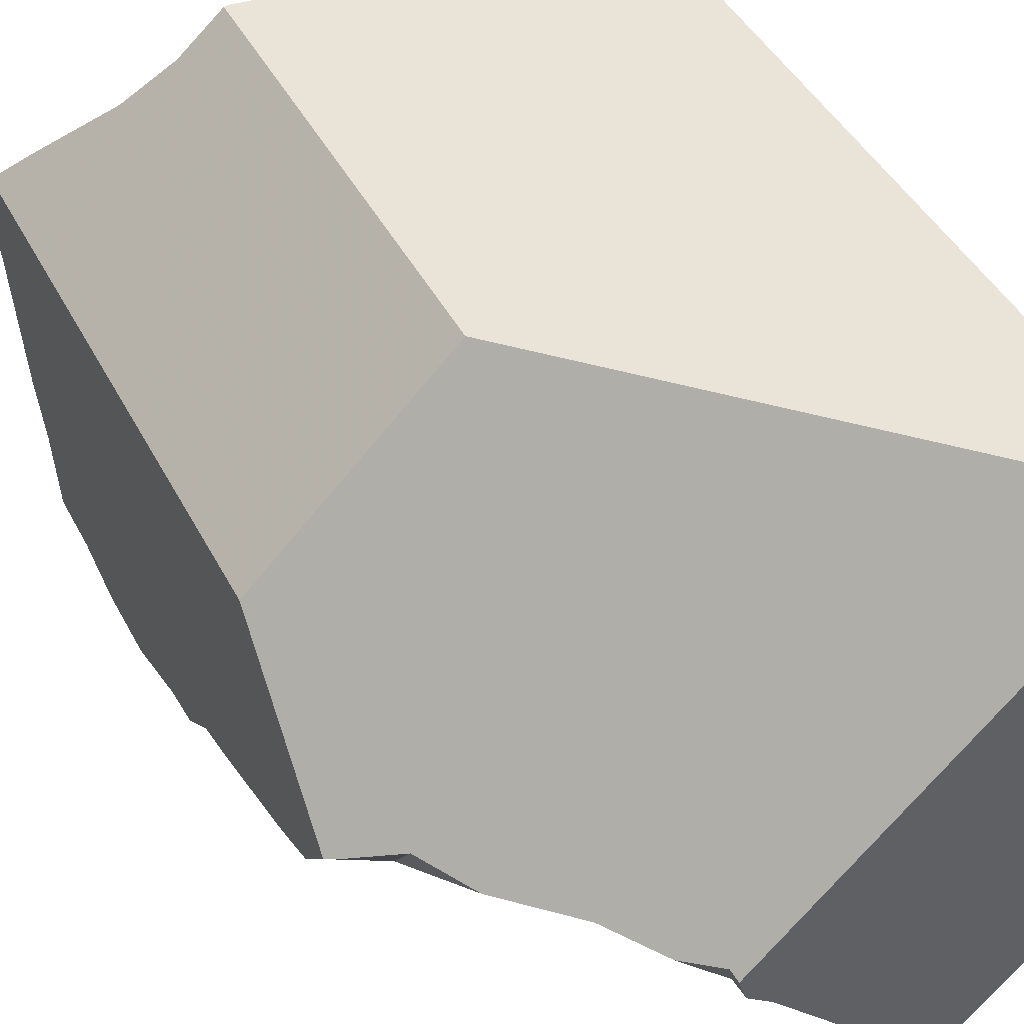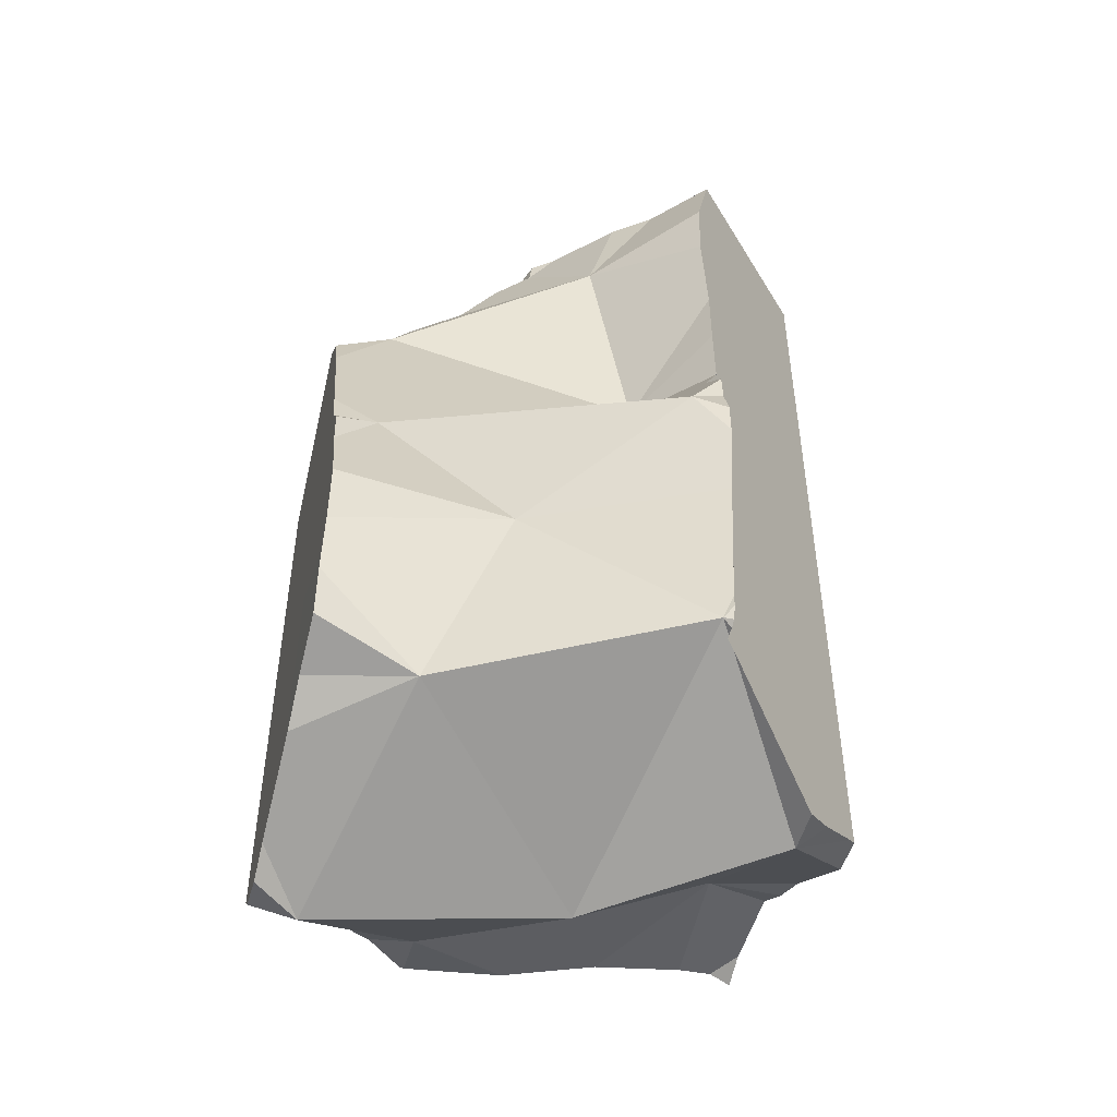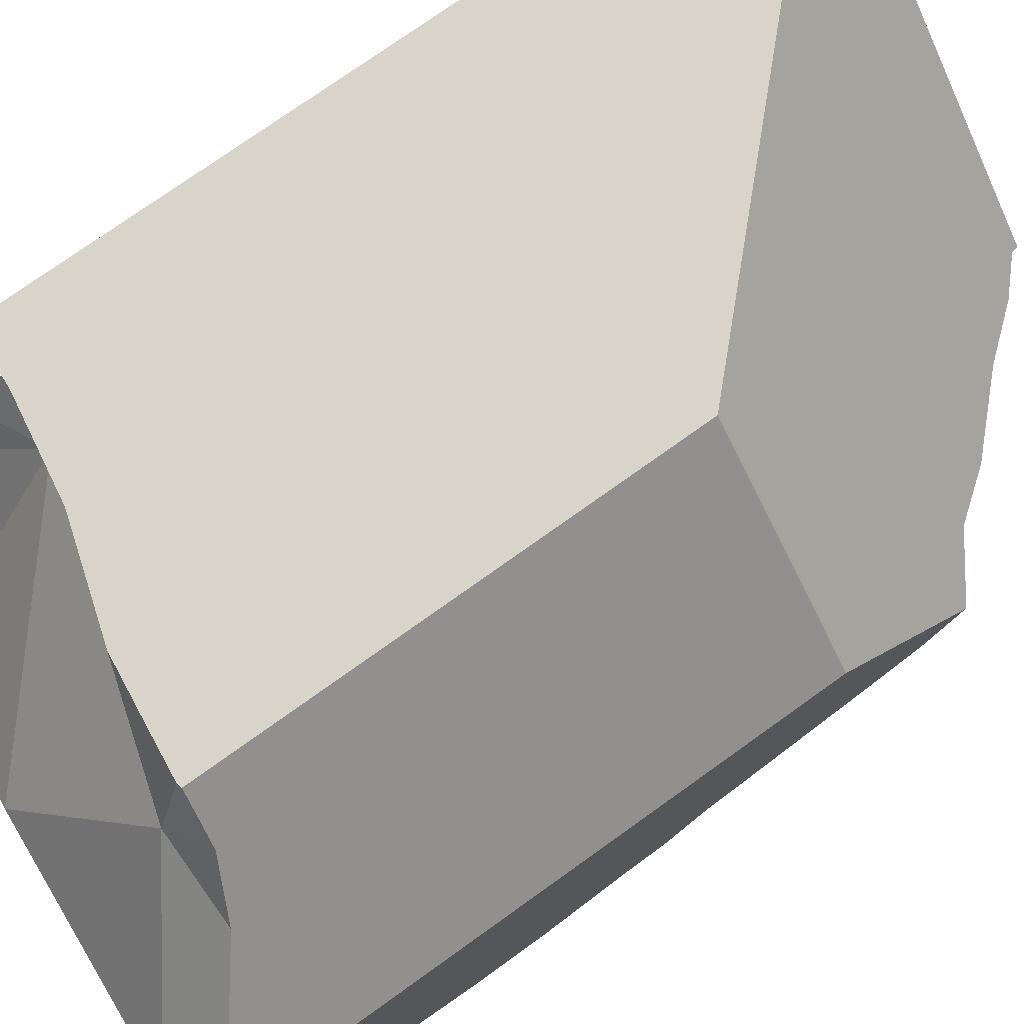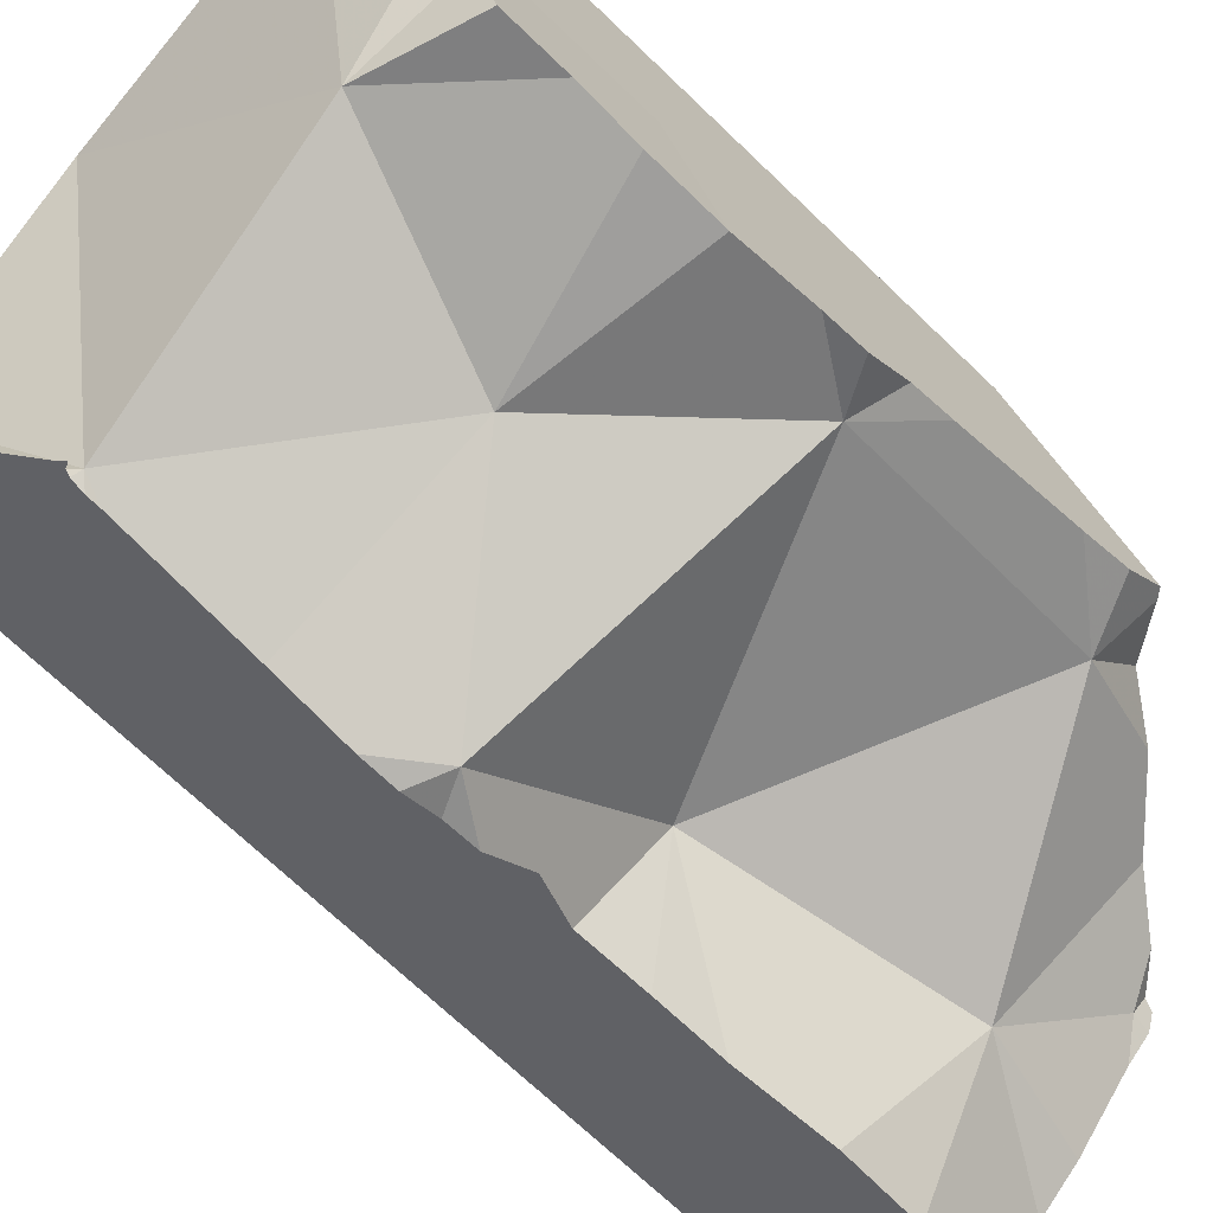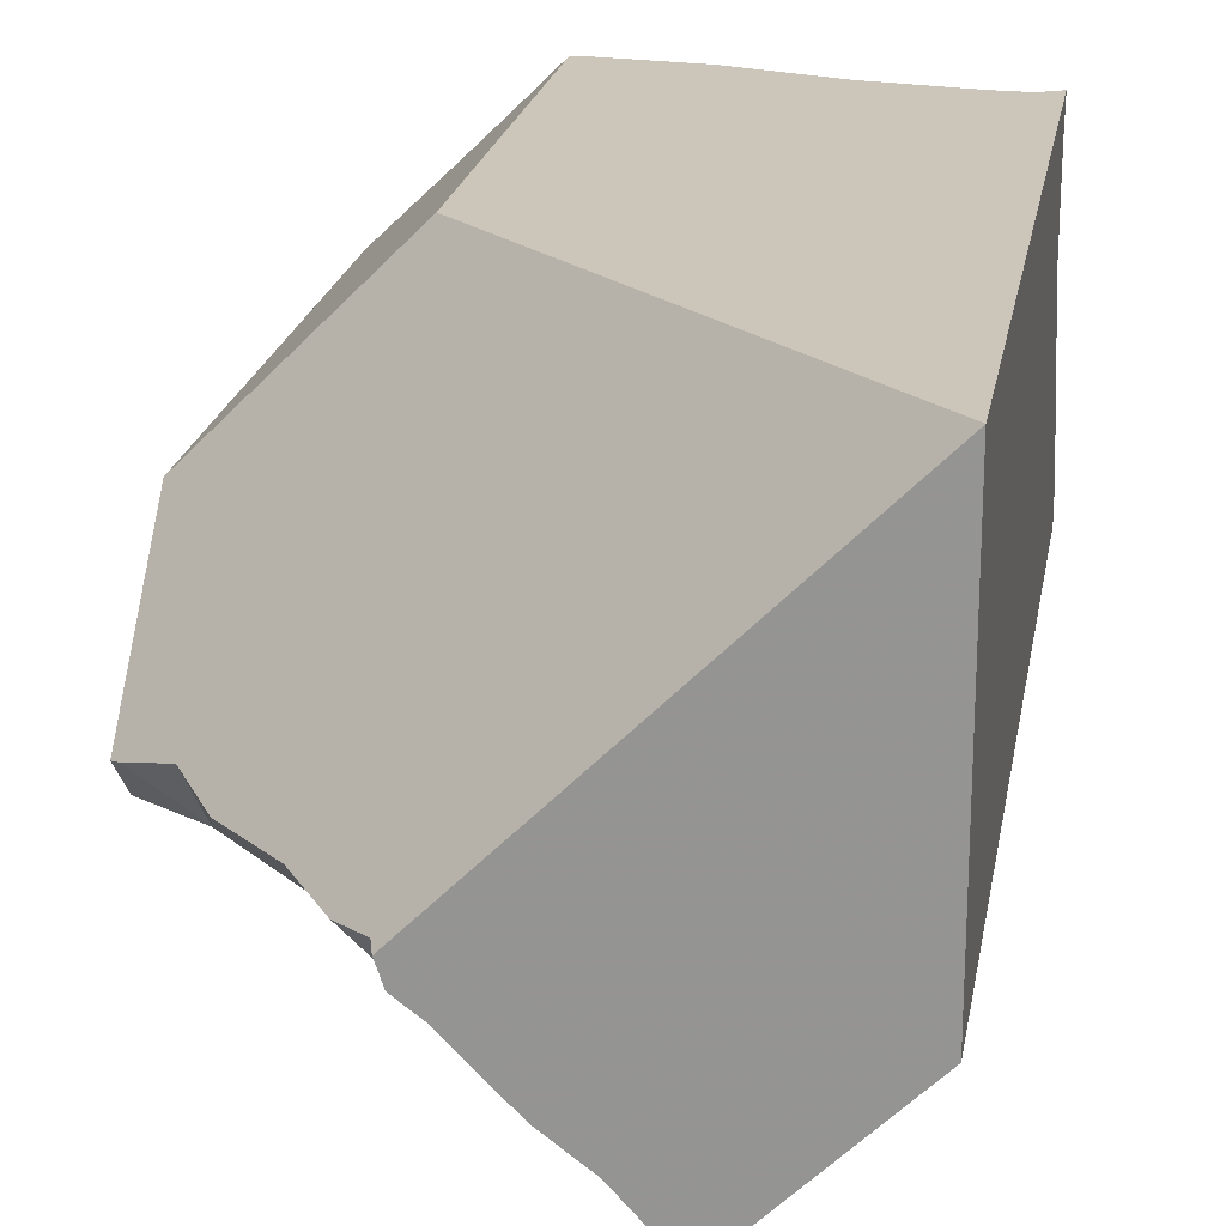
<metadata>
{"format":"obj","ext":"obj","renderer":"f3d","projection":"perspective","resolution":1024,"background":"white","views":[{"elev":43.1,"azim":-25.7,"up":"+Y"},{"elev":-49.3,"azim":-15.1,"up":"+Z"},{"elev":75.4,"azim":-125.6,"up":"+Y"},{"elev":-69.8,"azim":-133.9,"up":"+Y"},{"elev":21.0,"azim":9.7,"up":"+Y"}]}
</metadata>
<code>
v 0.02211 0.03834 -0.2704
v 0.02212 0.03955 -0.2898
v 0.02212 0.03955 -0.2763
v 0.02212 0.03956 -0.2915
v 0.02214 0.04464 -0.2934
v 0.02215 0.03664 -0.2621
v 0.02217 0.05379 -0.2968
v 0.02221 0.06444 -0.3039
v 0.02222 0.03664 -0.2446
v 0.02222 0.03668 -0.2445
v 0.02222 0.0427 -0.225
v 0.02222 0.04334 -0.2198
v 0.02222 0.04395 -0.215
v 0.02222 0.05142 -0.2051
v 0.02222 0.05391 -0.1951
v 0.02222 0.05571 -0.1892
v 0.02222 0.06311 -0.1646
v 0.02222 0.06646 -0.2584
v 0.02222 0.06665 -0.3048
v 0.02222 0.06667 -0.2001
v 0.02222 0.06667 -0.1552
v 0.02222 0.06744 -0.1531
v 0.02222 0.07158 -0.3068
v 0.02222 0.07718 -0.1438
v 0.02222 0.08996 -0.3144
v 0.02222 0.09764 -0.3195
v 0.02222 0.1073 -0.3181
v 0.02222 0.1111 -0.3146
v 0.02222 0.1111 -0.2898
v 0.02222 0.1111 -0.2312
v 0.02222 0.1111 -0.1778
v 0.02419 0.07765 -0.1424
v 0.02989 0.1188 -0.3087
v 0.03314 0.04782 -0.209
v 0.03372 0.105 -0.322
v 0.03524 0.08137 -0.135
v 0.03648 0.08093 -0.1333
v 0.03689 0.06598 -0.1468
v 0.04077 0.1297 -0.2997
v 0.04362 0.07837 -0.1236
v 0.0439 0.08834 -0.1333
v 0.04444 0.1333 -0.2193
v 0.04562 0.1345 -0.2957
v 0.04736 0.04491 -0.2991
v 0.05656 0.1455 -0.2902
v 0.05794 0.09964 -0.1306
v 0.05831 0.07865 -0.1092
v 0.06452 0.143 -0.1674
v 0.06459 0.1308 -0.1551
v 0.06584 0.03549 -0.2506
v 0.06658 0.1369 -0.2957
v 0.06667 0.1556 -0.289
v 0.06667 0.1556 -0.2607
v 0.06667 0.1556 -0.2193
v 0.06667 0.1556 -0.1778
v 0.06739 0.1495 -0.171
v 0.06778 0.07641 -0.09752
v 0.06784 0.1556 -0.2893
v 0.06962 0.1166 -0.1358
v 0.06962 0.1157 -0.1349
v 0.06962 0.1141 -0.1333
v 0.06962 0.1101 -0.1294
v 0.07005 0.1556 -0.1744
v 0.0714 0.1158 -0.1333
v 0.0719 0.1556 -0.1775
v 0.07234 0.108 -0.1245
v 0.07342 0.1556 -0.179
v 0.07417 0.08233 -0.09705
v 0.07439 0.09073 -0.1052
v 0.0748 0.1061 -0.1202
v 0.07502 0.07725 -0.09112
v 0.07559 0.07604 -0.08934
v 0.07573 0.07573 -0.08889
v 0.07595 0.07509 -0.08889
v 0.07613 0.07613 -0.08889
v 0.07691 0.07116 -0.0932
v 0.07751 0.0705 -0.08889
v 0.07813 0.138 -0.1913
v 0.0806 0.1556 -0.2877
v 0.08096 0.1063 -0.1347
v 0.08195 0.06717 -0.08889
v 0.08301 0.06637 -0.08889
v 0.08499 0.1556 -0.1906
v 0.08508 0.1556 -0.2872
v 0.0895 0.05035 -0.1176
v 0.09121 0.1556 -0.1999
v 0.09335 0.1556 -0.2861
v 0.09509 0.09289 -0.3178
v 0.09691 0.1556 -0.2261
v 0.09709 0.05207 -0.08889
v 0.09974 0.0498 -0.1802
v 0.1014 0.1556 -0.2036
v 0.1028 0.01089 -0.2217
v 0.1051 0.1556 -0.1849
v 0.1071 0.04456 -0.08889
v 0.1089 0.01831 -0.2907
v 0.1111 0.008616 -0.2345
v 0.1111 0.008617 -0.226
v 0.1111 0.01023 -0.2216
v 0.1111 0.01164 -0.2178
v 0.1111 0.0117 -0.2529
v 0.1111 0.01213 -0.2099
v 0.1111 0.01344 -0.2084
v 0.1111 0.01521 -0.2773
v 0.1111 0.01633 -0.285
v 0.1111 0.01633 -0.2883
v 0.1111 0.01638 -0.2884
v 0.1111 0.01758 -0.2914
v 0.1111 0.01763 -0.2112
v 0.1111 0.01931 -0.2925
v 0.1111 0.02147 -0.2925
v 0.1111 0.02222 -0.2928
v 0.1111 0.02222 -0.2866
v 0.1111 0.02222 -0.2143
v 0.1111 0.02222 -0.2062
v 0.1111 0.02222 -0.1982
v 0.1111 0.1556 -0.1333
v 0.1128 0.02391 -0.2938
v 0.1129 0.03813 -0.08889
v 0.1138 0.02488 -0.1305
v 0.1147 0.02579 -0.111
v 0.1156 0.02667 -0.1519
v 0.1156 0.02675 -0.1996
v 0.1156 0.02675 -0.1699
v 0.1156 0.02675 -0.1591
v 0.1156 0.02675 -0.153
v 0.1158 0.1158 -0.08889
v 0.116 0.0271 -0.1865
v 0.1162 0.06655 -0.08889
v 0.1175 0.02862 -0.09842
v 0.1183 0.1556 -0.2781
v 0.1184 0.1556 -0.2781
v 0.1197 0.03076 -0.08889
v 0.1202 0.1556 -0.2105
v 0.1226 0.03376 -0.197
v 0.1227 0.1556 -0.2657
v 0.1258 0.03694 -0.1922
v 0.1278 0.1556 -0.2086
v 0.1296 0.04071 -0.1944
v 0.131 0.0421 -0.1844
v 0.1313 0.1556 -0.2077
v 0.1313 0.1556 -0.2188
v 0.1333 0.04444 -0.2524
v 0.1341 0.04522 -0.3112
v 0.1353 0.1556 -0.2753
v 0.1355 0.08085 -0.2208
v 0.138 0.0491 -0.3143
v 0.1382 0.06064 -0.3144
v 0.1393 0.1214 -0.2732
v 0.1404 0.05151 -0.2074
v 0.1417 0.1556 -0.2742
v 0.1421 0.0532 -0.2085
v 0.1422 0.1421 -0.2155
v 0.1423 0.1556 -0.2238
v 0.1424 0.1556 -0.2133
v 0.1442 0.05536 -0.3112
v 0.1459 0.1556 -0.2254
v 0.1503 0.1556 -0.2738
v 0.1537 0.06488 -0.3045
v 0.1542 0.06528 -0.2161
v 0.1556 0.06667 -0.2905
v 0.1556 0.06667 -0.2377
v 0.1556 0.06667 -0.2164
v 0.1556 0.06667 -0.1964
v 0.1556 0.06667 -0.1551
v 0.1556 0.06667 -0.08889
v 0.1556 0.06671 -0.3033
v 0.1556 0.07616 -0.3034
v 0.1556 0.07983 -0.2198
v 0.1556 0.08345 -0.2985
v 0.1556 0.08966 -0.2149
v 0.1556 0.09847 -0.2207
v 0.1556 0.0995 -0.2214
v 0.1556 0.1019 -0.286
v 0.1556 0.1105 -0.2817
v 0.1556 0.1111 -0.08889
v 0.1556 0.1115 -0.2614
v 0.1556 0.1119 -0.2202
v 0.1556 0.112 -0.2135
v 0.1556 0.1126 -0.1329
v 0.1556 0.1139 -0.28
v 0.1556 0.1142 -0.1724
v 0.1556 0.1221 -0.2192
v 0.1556 0.1252 -0.2725
v 0.1556 0.1258 -0.2188
v 0.1556 0.1284 -0.2726
v 0.1556 0.1368 -0.2202
v 0.1556 0.1473 -0.2732
v 0.1556 0.1479 -0.2133
v 0.1556 0.1479 -0.2272
v 0.1556 0.1556 -0.2764
v 0.1556 0.1556 -0.2377
v 0.1556 0.1556 -0.2315
v 0.1556 0.1556 -0.212
v 0.1556 0.1556 -0.1974
v 0.1556 0.1556 -0.1571
v 0.1556 0.1556 -0.08889
f 6 1 3
f 3 1 18
f 1 6 10
f 1 10 18
f 7 2 3
f 44 3 2
f 5 4 2
f 44 2 4
f 5 2 7
f 6 3 44
f 7 3 18
f 7 4 5
f 44 4 7
f 10 6 9
f 50 9 6
f 50 6 44
f 19 8 7
f 44 7 8
f 19 7 18
f 8 19 35
f 44 8 35
f 34 10 9
f 34 9 50
f 18 10 11
f 34 11 10
f 11 12 20
f 34 12 11
f 18 11 20
f 13 20 12
f 34 13 12
f 14 20 13
f 34 14 13
f 15 20 14
f 14 34 15
f 16 20 15
f 16 15 34
f 16 17 20
f 34 17 16
f 17 21 20
f 21 17 38
f 38 17 34
f 18 29 19
f 18 20 30
f 30 29 18
f 19 29 23
f 19 23 35
f 20 21 31
f 31 30 20
f 31 21 22
f 22 21 38
f 31 22 24
f 22 32 24
f 38 32 22
f 25 23 28
f 23 25 35
f 29 28 23
f 31 24 32
f 25 27 26
f 35 25 26
f 25 28 27
f 26 27 35
f 28 33 27
f 33 35 27
f 28 29 33
f 53 29 30
f 33 29 39
f 43 39 29
f 53 43 29
f 42 30 31
f 30 42 53
f 31 32 36
f 31 36 41
f 31 41 60
f 31 55 42
f 49 48 31
f 48 55 31
f 60 49 31
f 38 36 32
f 35 33 39
f 34 91 38
f 34 50 93
f 93 91 34
f 35 39 43
f 35 43 51
f 44 35 88
f 51 88 35
f 41 36 38
f 46 41 38
f 80 46 38
f 38 91 80
f 46 61 41
f 60 41 61
f 53 42 54
f 55 54 42
f 51 43 45
f 53 45 43
f 96 50 44
f 44 88 96
f 52 51 45
f 53 52 45
f 46 62 61
f 62 46 80
f 48 49 78
f 48 56 55
f 48 78 56
f 60 59 49
f 80 49 59
f 78 49 80
f 50 97 93
f 96 105 50
f 50 101 97
f 104 101 50
f 50 105 104
f 58 51 52
f 51 58 79
f 79 84 51
f 84 87 51
f 131 51 87
f 149 88 51
f 132 51 131
f 149 51 132
f 84 52 53
f 79 58 52
f 84 79 52
f 53 54 89
f 84 53 131
f 89 136 53
f 53 136 131
f 55 89 54
f 56 63 55
f 55 63 65
f 55 65 67
f 67 83 55
f 83 86 55
f 86 89 55
f 56 65 63
f 78 65 56
f 61 59 60
f 80 59 61
f 80 61 62
f 65 78 67
f 67 78 83
f 80 91 78
f 78 86 83
f 153 86 78
f 91 146 78
f 78 146 153
f 87 84 131
f 92 89 86
f 153 92 86
f 96 88 112
f 118 112 88
f 118 88 148
f 148 88 149
f 89 92 134
f 89 134 142
f 192 136 89
f 89 142 154
f 89 154 192
f 93 115 91
f 115 123 91
f 123 135 91
f 135 139 91
f 91 139 150
f 91 150 146
f 153 134 92
f 93 97 98
f 98 99 93
f 99 100 93
f 93 100 109
f 93 109 115
f 96 106 105
f 107 106 96
f 108 107 96
f 108 96 110
f 110 96 111
f 96 112 111
f 98 97 114
f 97 101 114
f 99 98 114
f 114 100 99
f 114 109 100
f 104 113 101
f 101 113 114
f 104 105 113
f 105 106 113
f 106 107 113
f 111 107 108
f 113 107 111
f 111 108 110
f 115 109 114
f 113 111 112
f 112 118 113
f 114 113 143
f 118 144 113
f 113 161 143
f 144 161 113
f 115 114 123
f 123 114 135
f 114 150 135
f 162 114 143
f 150 114 152
f 114 162 152
f 144 118 148
f 131 136 132
f 132 136 145
f 132 145 149
f 153 142 134
f 139 135 150
f 136 151 145
f 136 158 151
f 192 158 136
f 153 154 142
f 143 161 162
f 147 144 148
f 144 147 156
f 144 156 159
f 144 159 167
f 144 167 161
f 145 151 149
f 146 150 152
f 146 152 160
f 146 178 153
f 146 160 169
f 146 169 171
f 171 172 146
f 172 173 146
f 146 173 178
f 148 156 147
f 149 168 148
f 148 159 156
f 148 167 159
f 148 168 167
f 188 149 151
f 149 170 168
f 149 174 170
f 149 175 174
f 149 181 175
f 149 184 181
f 184 149 186
f 188 186 149
f 188 151 158
f 152 162 160
f 153 157 154
f 153 190 157
f 153 178 183
f 183 185 153
f 153 185 187
f 187 190 153
f 154 157 192
f 190 193 157
f 157 193 192
f 158 191 188
f 192 191 158
f 160 162 163
f 169 160 163
f 162 161 177
f 161 167 170
f 161 170 174
f 161 174 175
f 161 175 177
f 169 163 162
f 172 169 162
f 172 162 173
f 173 162 178
f 162 177 178
f 170 167 168
f 172 171 169
f 177 175 181
f 178 177 192
f 177 181 184
f 177 184 186
f 177 186 188
f 177 188 192
f 183 178 192
f 183 187 185
f 183 190 187
f 183 192 190
f 188 191 192
f 192 193 190
f 56 48 49
f 78 49 48
f 56 78 48
f 59 56 49
f 80 59 49
f 80 49 78
f 64 56 59
f 63 65 56
f 56 117 63
f 64 117 56
f 65 78 56
f 61 60 59
f 64 59 60
f 61 59 80
f 60 61 64
f 62 64 61
f 62 61 80
f 66 64 62
f 80 66 62
f 65 63 94
f 63 117 94
f 66 70 64
f 70 127 64
f 117 64 127
f 78 65 67
f 67 65 94
f 80 70 66
f 78 67 83
f 94 83 67
f 71 69 68
f 69 80 68
f 68 76 71
f 68 80 76
f 70 80 69
f 69 127 70
f 71 72 69
f 75 69 72
f 75 127 69
f 71 77 72
f 76 77 71
f 72 74 73
f 75 72 73
f 72 77 74
f 74 75 73
f 81 75 74
f 77 81 74
f 129 75 81
f 127 75 129
f 81 77 76
f 80 85 76
f 82 81 76
f 90 82 76
f 85 90 76
f 78 91 80
f 83 86 78
f 153 78 86
f 146 91 78
f 78 153 146
f 80 91 85
f 82 129 81
f 129 82 90
f 94 86 83
f 85 95 90
f 122 85 91
f 85 130 95
f 120 121 85
f 122 120 85
f 121 130 85
f 94 92 86
f 92 153 86
f 95 129 90
f 126 122 91
f 124 125 91
f 128 124 91
f 125 126 91
f 91 137 128
f 91 139 137
f 150 139 91
f 146 150 91
f 92 94 138
f 134 92 138
f 153 92 134
f 94 117 196
f 138 94 141
f 94 195 141
f 195 94 196
f 129 95 119
f 130 119 95
f 197 117 127
f 197 196 117
f 119 166 129
f 130 133 119
f 119 133 166
f 122 121 120
f 130 121 122
f 126 165 122
f 130 122 165
f 125 124 128
f 125 165 126
f 125 128 137
f 125 137 140
f 140 165 125
f 166 127 129
f 176 127 166
f 197 127 176
f 130 165 133
f 165 166 133
f 134 138 153
f 137 139 140
f 138 141 153
f 139 152 140
f 139 150 152
f 140 152 164
f 164 165 140
f 153 141 155
f 155 141 194
f 141 195 194
f 146 152 150
f 146 160 152
f 178 146 153
f 169 160 146
f 146 171 169
f 171 146 172
f 172 146 173
f 173 146 178
f 164 152 160
f 155 189 153
f 183 178 153
f 185 183 153
f 187 185 153
f 189 187 153
f 155 194 189
f 164 160 163
f 169 163 160
f 171 164 163
f 169 171 163
f 182 165 164
f 179 164 171
f 182 164 179
f 165 180 166
f 180 165 182
f 166 180 176
f 172 179 171
f 172 173 178
f 172 178 179
f 176 180 197
f 179 178 183
f 179 195 182
f 183 185 179
f 179 185 189
f 189 194 179
f 194 195 179
f 196 180 182
f 180 196 197
f 182 195 196
f 185 187 189
f 142 134 138
f 138 134 153
f 153 134 142
f 141 138 153
f 138 141 155
f 154 142 138
f 138 155 154
f 153 155 141
f 153 142 154
f 153 154 157
f 153 189 155
f 157 190 153
f 189 153 187
f 187 153 190
f 154 155 194
f 157 154 194
f 155 189 194
f 157 193 190
f 157 194 193
f 187 194 189
f 190 194 187
f 193 194 190
f 37 36 38
f 41 36 37
f 38 36 41
f 40 37 38
f 40 41 37
f 38 47 40
f 38 41 46
f 38 46 80
f 85 47 38
f 38 80 91
f 38 91 85
f 40 47 41
f 41 47 46
f 47 57 46
f 46 57 62
f 80 46 62
f 85 57 47
f 62 57 66
f 66 57 68
f 68 57 71
f 76 71 57
f 85 76 57
f 80 62 66
f 68 69 66
f 69 70 66
f 80 66 70
f 69 68 80
f 76 68 71
f 68 76 80
f 70 69 80
f 80 76 85
f 91 80 85
f 91 115 93
f 93 116 91
f 91 123 115
f 116 128 91
f 91 135 123
f 91 128 137
f 91 139 135
f 91 137 139
f 93 100 102
f 109 100 93
f 93 102 103
f 93 103 116
f 115 109 93
f 100 109 102
f 102 109 103
f 115 103 109
f 115 116 103
f 116 115 123
f 128 116 123
f 128 123 135
f 137 128 135
f 135 139 137

</code>
